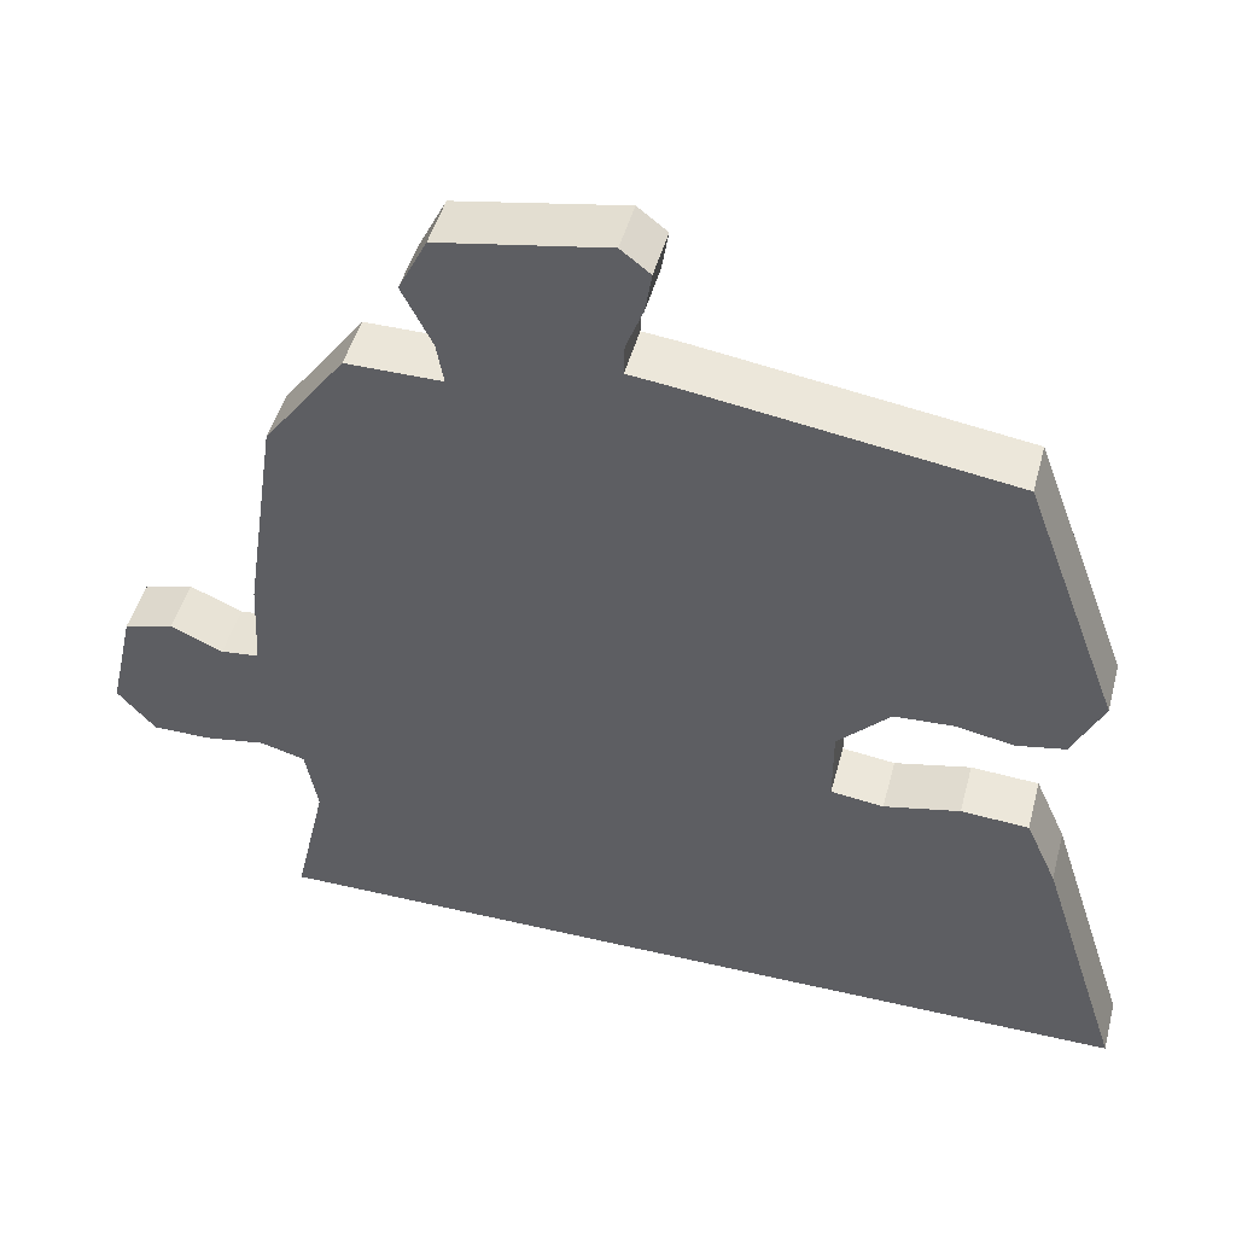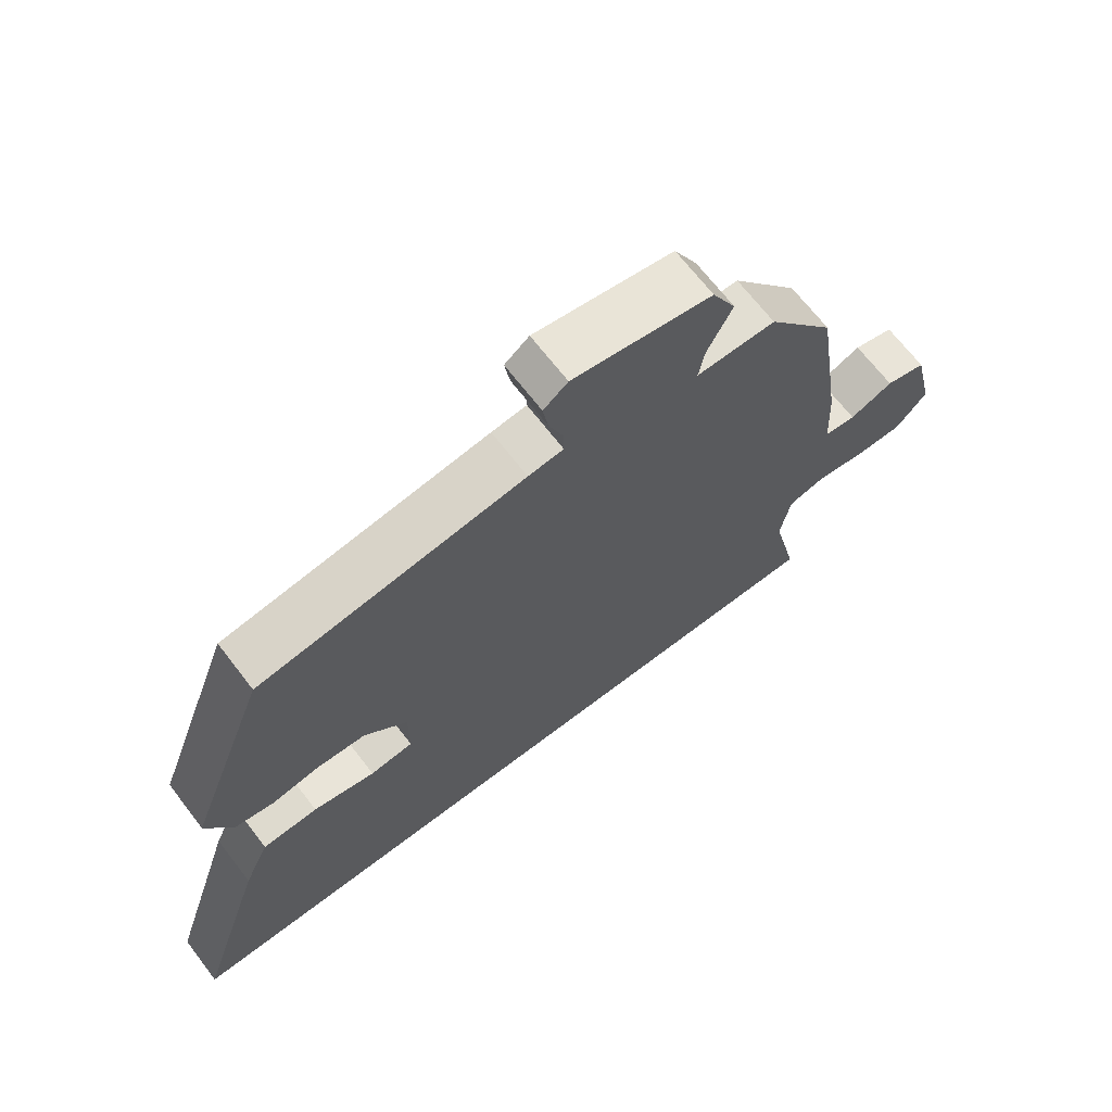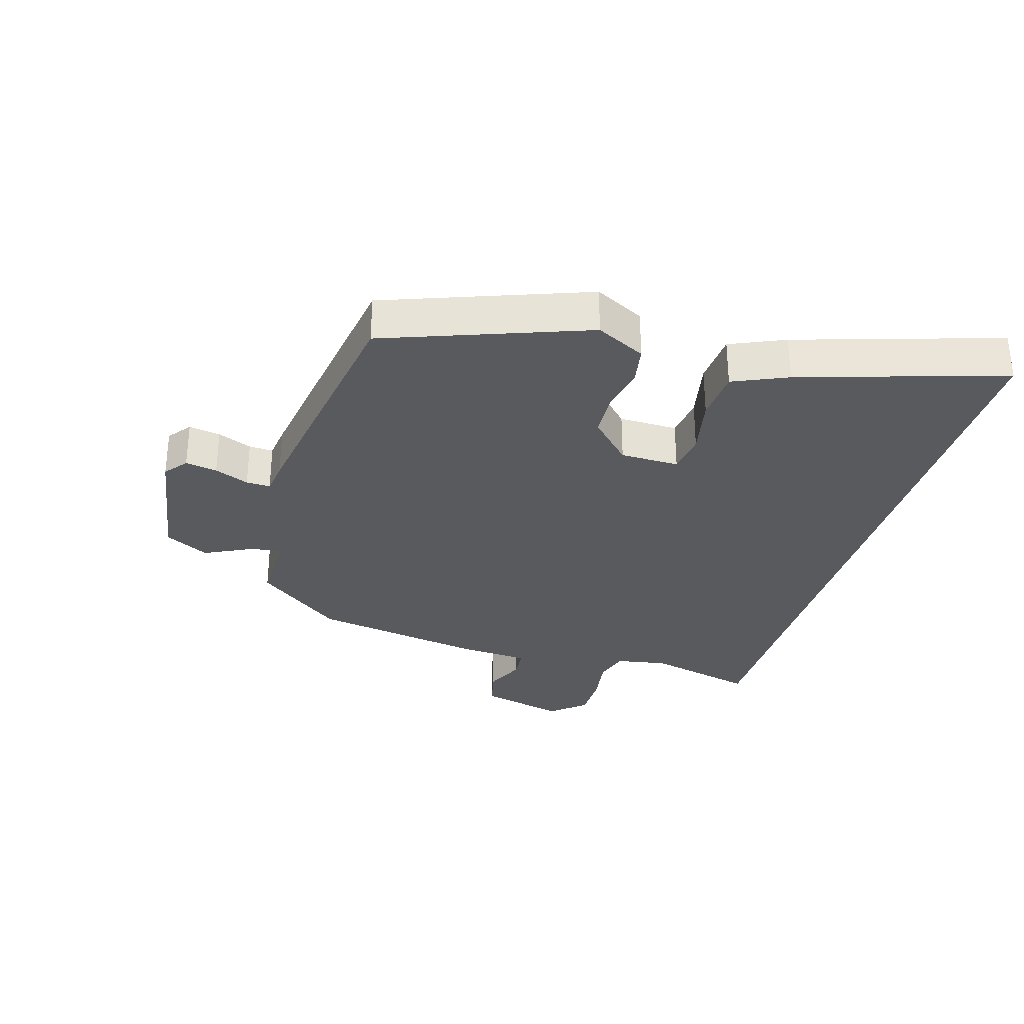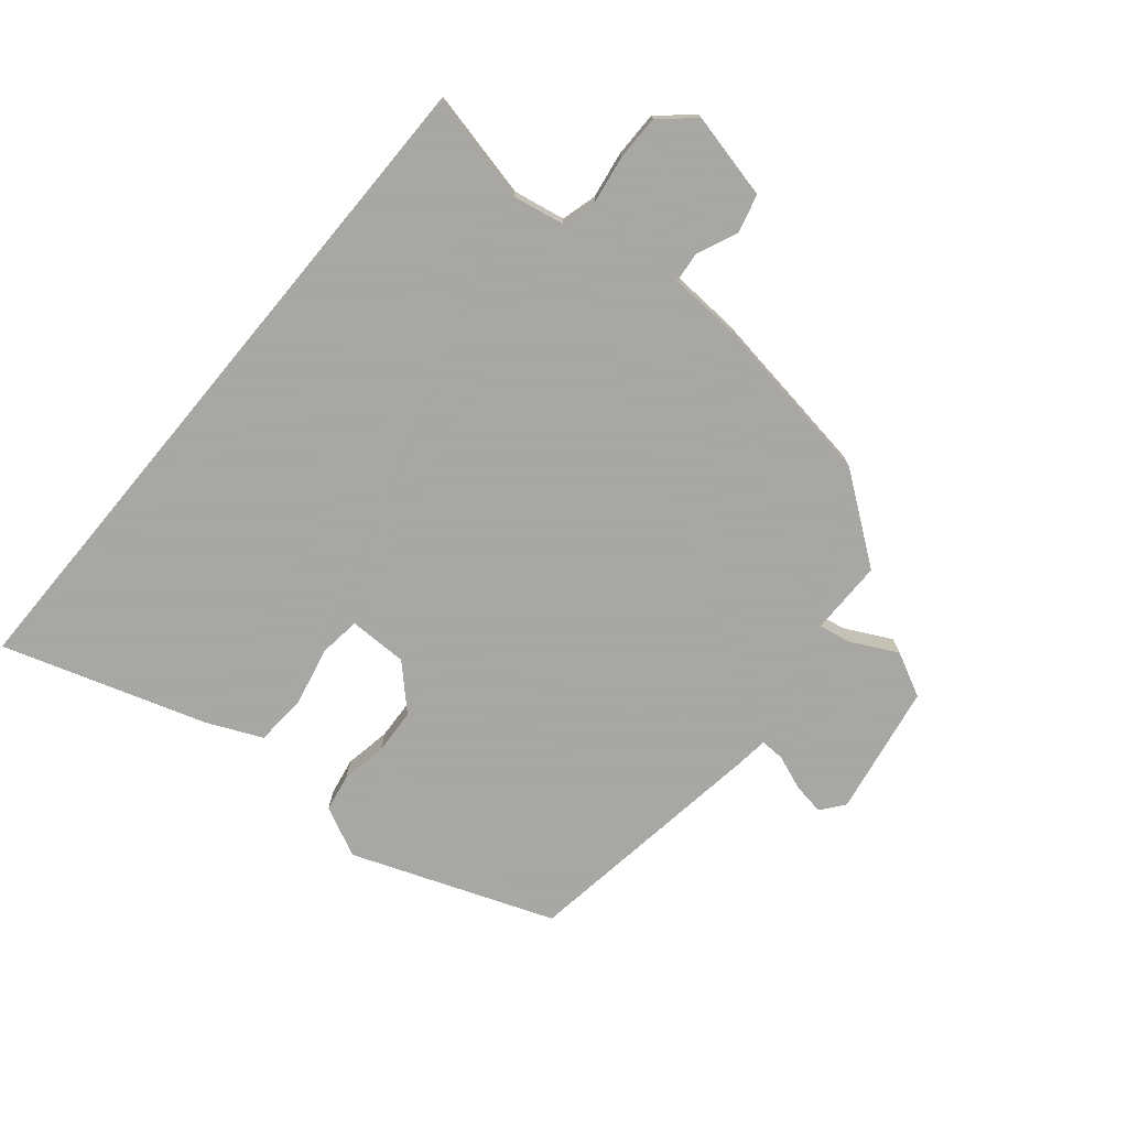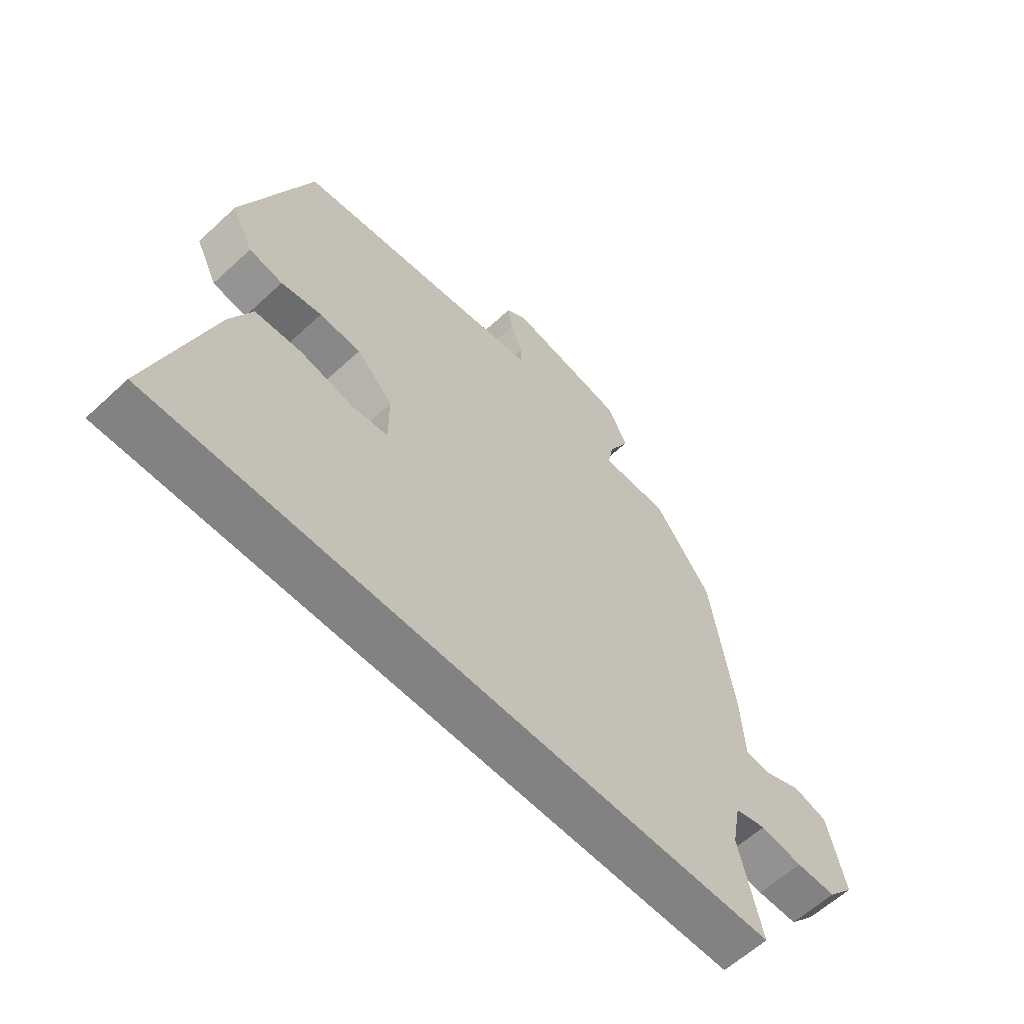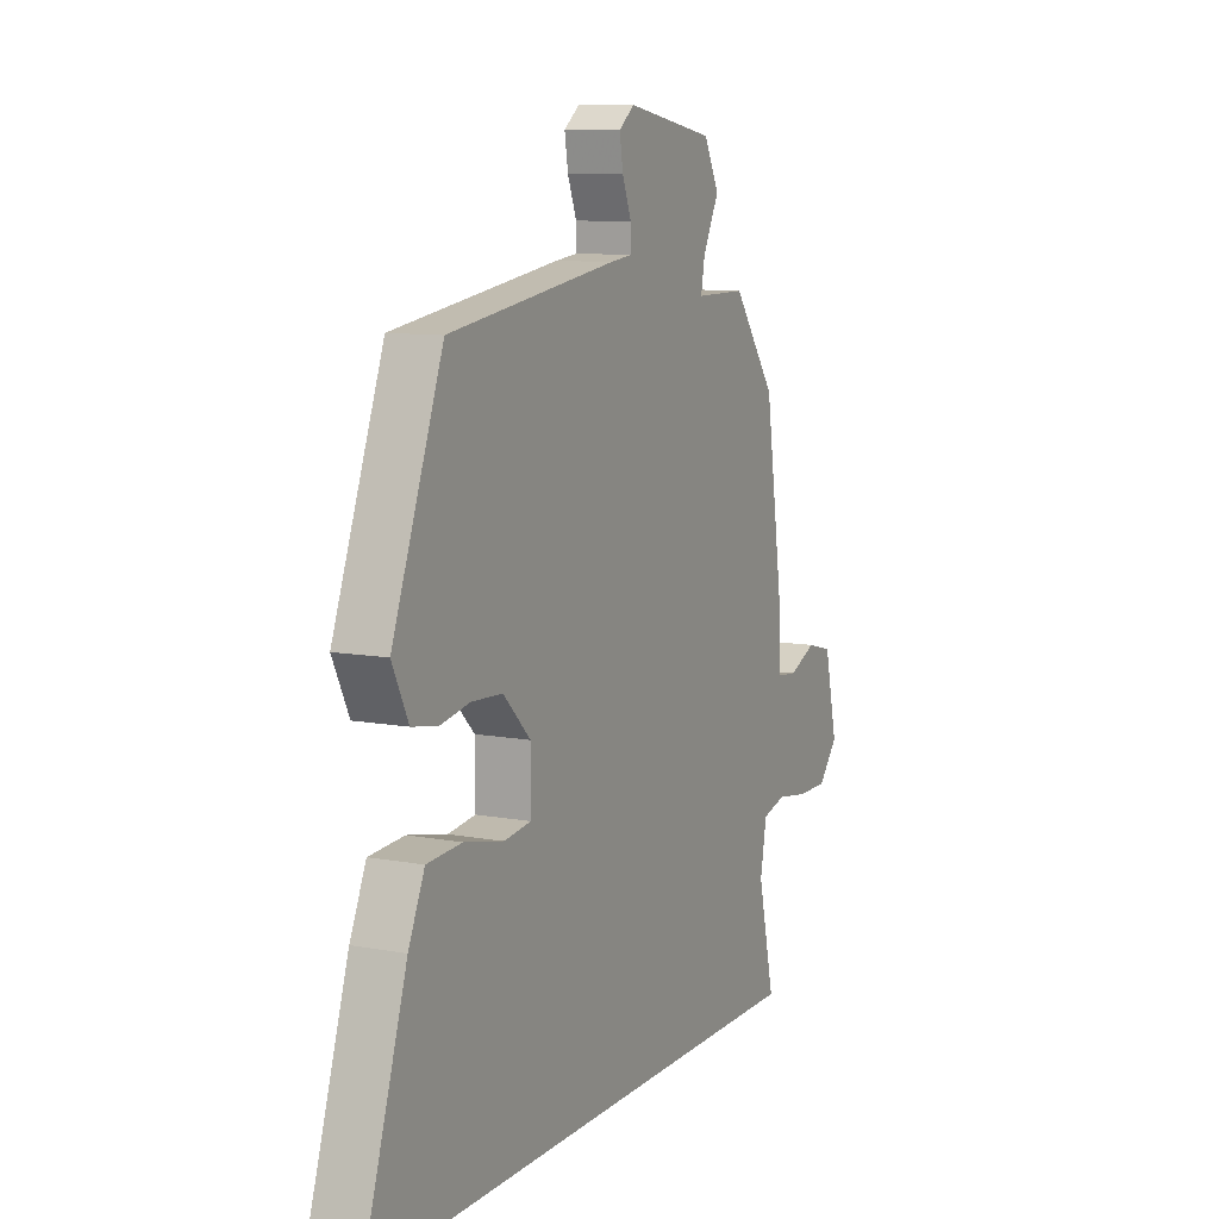
<metadata>
{"format":"obj","ext":"obj","renderer":"f3d","projection":"perspective","resolution":1024,"background":"white","views":[{"elev":47.1,"azim":14.8,"up":"+Z"},{"elev":68.0,"azim":142.5,"up":"+Z"},{"elev":-31.5,"azim":73.0,"up":"+Y"},{"elev":-74.4,"azim":-129.8,"up":"+Y"},{"elev":-60.8,"azim":133.4,"up":"+Z"},{"elev":9.7,"azim":115.8,"up":"+Z"}]}
</metadata>
<code>
v 0.365 0.07 0.446
v 0.483 0.07 0.132
v 0.445 0.07 0.054
v 0.386 0.07 0.043
v 0.315 0.07 0.056
v 0.243 0.07 0.052
v 0.179 0.07 -0.012
v 0.179 0.07 -0.104
v 0.243 0.07 -0.112
v 0.335 0.07 -0.092
v 0.417 0.07 -0.097
v 0.455 0.07 -0.182
v 0.557 0.07 -0.5
v -0.522 0.07 -0.5
v -0.483 0.07 -0.33
v -0.498 0.07 -0.249
v -0.553 0.07 -0.234
v -0.627 0.07 -0.246
v -0.698 0.07 -0.246
v -0.744 0.07 -0.193
v -0.713 0.07 -0.059
v -0.653 0.07 -0.043
v -0.589 0.07 -0.071
v -0.542 0.07 -0.066
v -0.536 0.07 0.046
v -0.495 0.07 0.316
v -0.395 0.07 0.451
v -0.278 0.07 0.451
v -0.287 0.07 0.501
v -0.324 0.07 0.574
v -0.289 0.07 0.643
v -0.084 0.07 0.679
v -0.048 0.07 0.651
v -0.056 0.07 0.601
v -0.077 0.07 0.547
v -0.078 0.07 0.509
v -0.026 0.07 0.503
v 0.365 0 0.446
v 0.483 0 0.132
v 0.445 0 0.054
v 0.386 0 0.043
v 0.315 0 0.056
v 0.243 0 0.052
v 0.179 0 -0.012
v 0.179 0 -0.104
v 0.243 0 -0.112
v 0.335 0 -0.092
v 0.417 0 -0.097
v 0.455 0 -0.182
v 0.557 0 -0.5
v -0.522 0 -0.5
v -0.483 0 -0.33
v -0.498 0 -0.249
v -0.553 0 -0.234
v -0.627 0 -0.246
v -0.698 0 -0.246
v -0.744 0 -0.193
v -0.713 0 -0.059
v -0.653 0 -0.043
v -0.589 0 -0.071
v -0.542 0 -0.066
v -0.536 0 0.046
v -0.495 0 0.316
v -0.395 0 0.451
v -0.278 0 0.451
v -0.287 0 0.501
v -0.324 0 0.574
v -0.289 0 0.643
v -0.084 0 0.679
v -0.048 0 0.651
v -0.056 0 0.601
v -0.077 0 0.547
v -0.078 0 0.509
v -0.026 0 0.503
f 3 4 5
f 2 3 5
f 1 2 5
f 37 1 5
f 36 37 5
f 33 34 35
f 32 33 35
f 31 32 35
f 30 31 35
f 29 30 35
f 28 29 35 36
f 26 27 28
f 25 26 28
f 24 25 28
f 24 28 36
f 21 22 23
f 20 21 23
f 19 20 23
f 18 19 23
f 17 18 23
f 16 17 23 24
f 13 14 15
f 12 13 15
f 11 12 15
f 10 11 15
f 9 10 15
f 8 9 15 16
f 16 24 36
f 8 16 36
f 7 8 36
f 36 5 6
f 6 7 36
f 42 41 40
f 42 40 39
f 42 39 38
f 42 38 74
f 42 74 73
f 72 71 70
f 72 70 69
f 72 69 68
f 72 68 67
f 72 67 66
f 73 72 66 65
f 65 64 63
f 65 63 62
f 65 62 61
f 73 65 61
f 60 59 58
f 60 58 57
f 60 57 56
f 60 56 55
f 60 55 54
f 61 60 54 53
f 52 51 50
f 52 50 49
f 52 49 48
f 52 48 47
f 52 47 46
f 53 52 46 45
f 73 61 53
f 73 53 45
f 73 45 44
f 43 42 73
f 73 44 43
f 1 38 39 2
f 2 39 40 3
f 3 40 41 4
f 4 41 42 5
f 5 42 43 6
f 6 43 44 7
f 7 44 45 8
f 8 45 46 9
f 9 46 47 10
f 10 47 48 11
f 11 48 49 12
f 12 49 50 13
f 13 50 51 14
f 14 51 52 15
f 15 52 53 16
f 16 53 54 17
f 17 54 55 18
f 18 55 56 19
f 19 56 57 20
f 20 57 58 21
f 21 58 59 22
f 22 59 60 23
f 23 60 61 24
f 24 61 62 25
f 25 62 63 26
f 26 63 64 27
f 27 64 65 28
f 28 65 66 29
f 29 66 67 30
f 30 67 68 31
f 31 68 69 32
f 32 69 70 33
f 33 70 71 34
f 34 71 72 35
f 35 72 73 36
f 36 73 74 37
f 37 74 38 1

</code>
